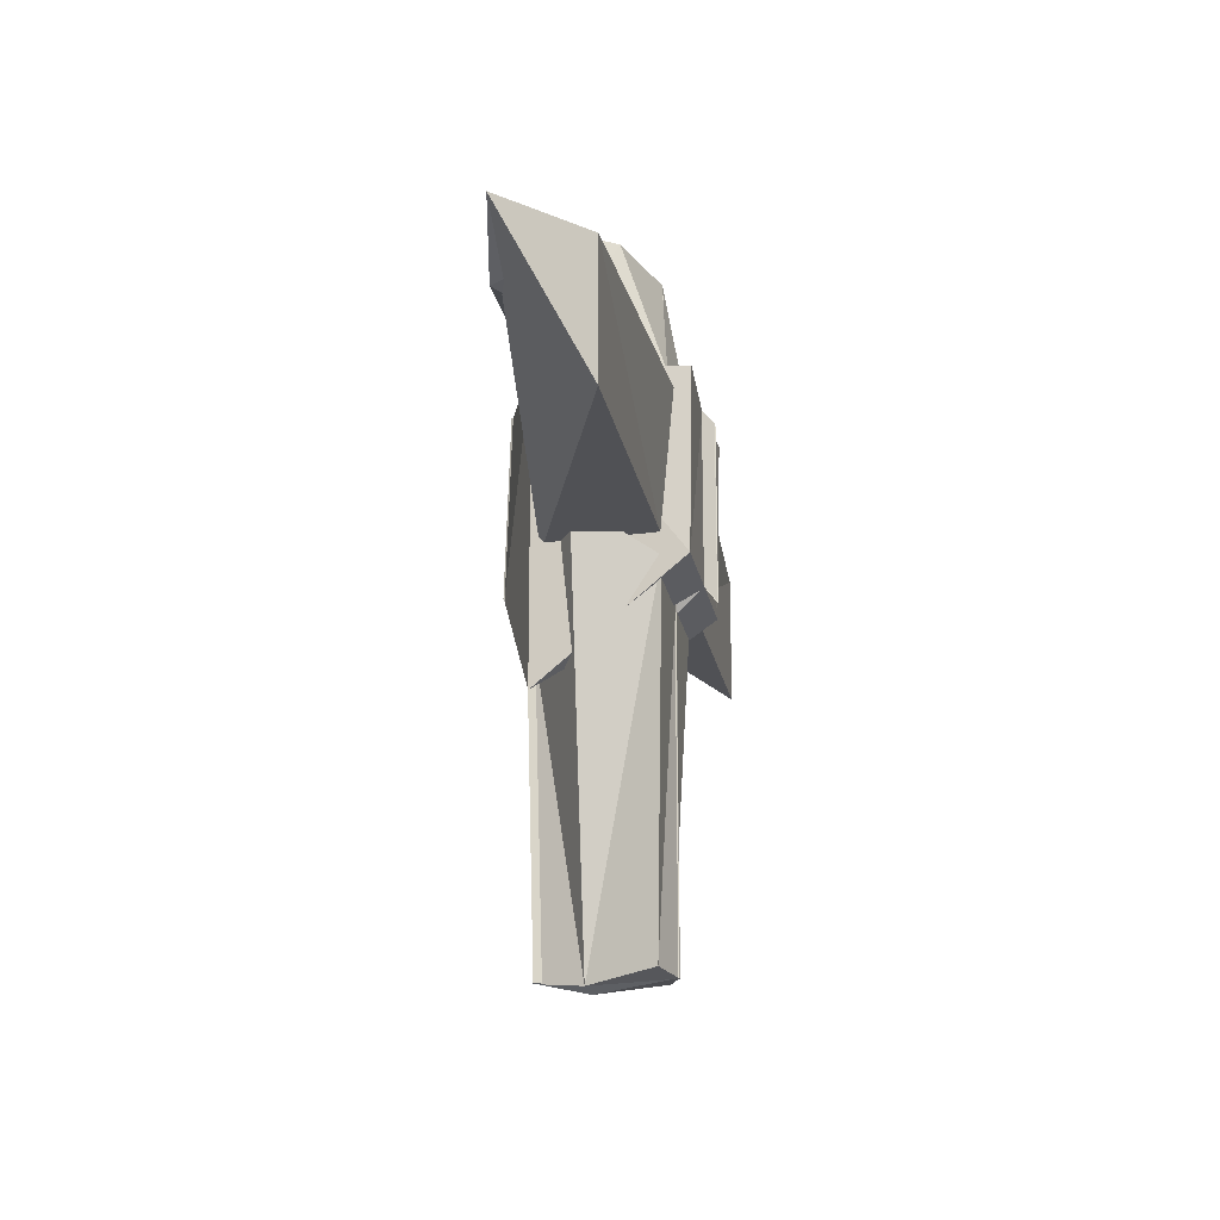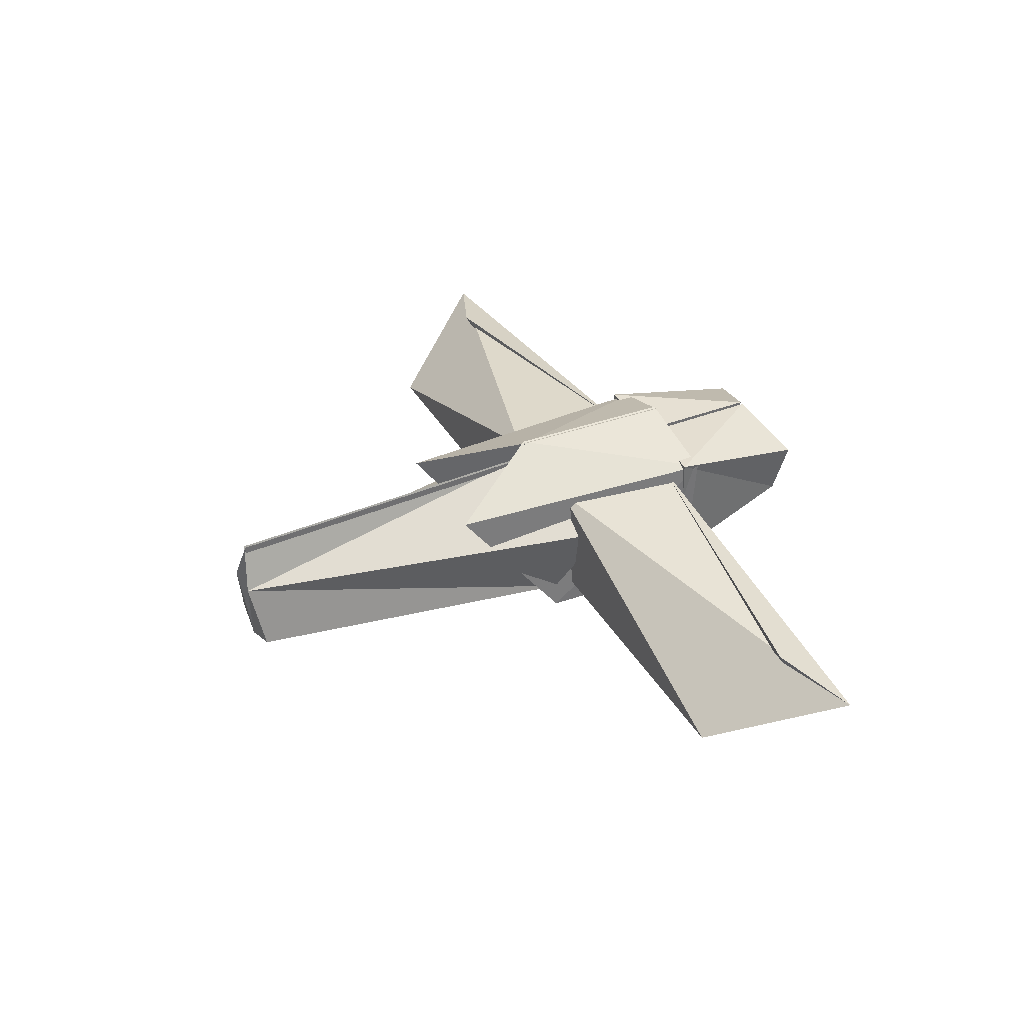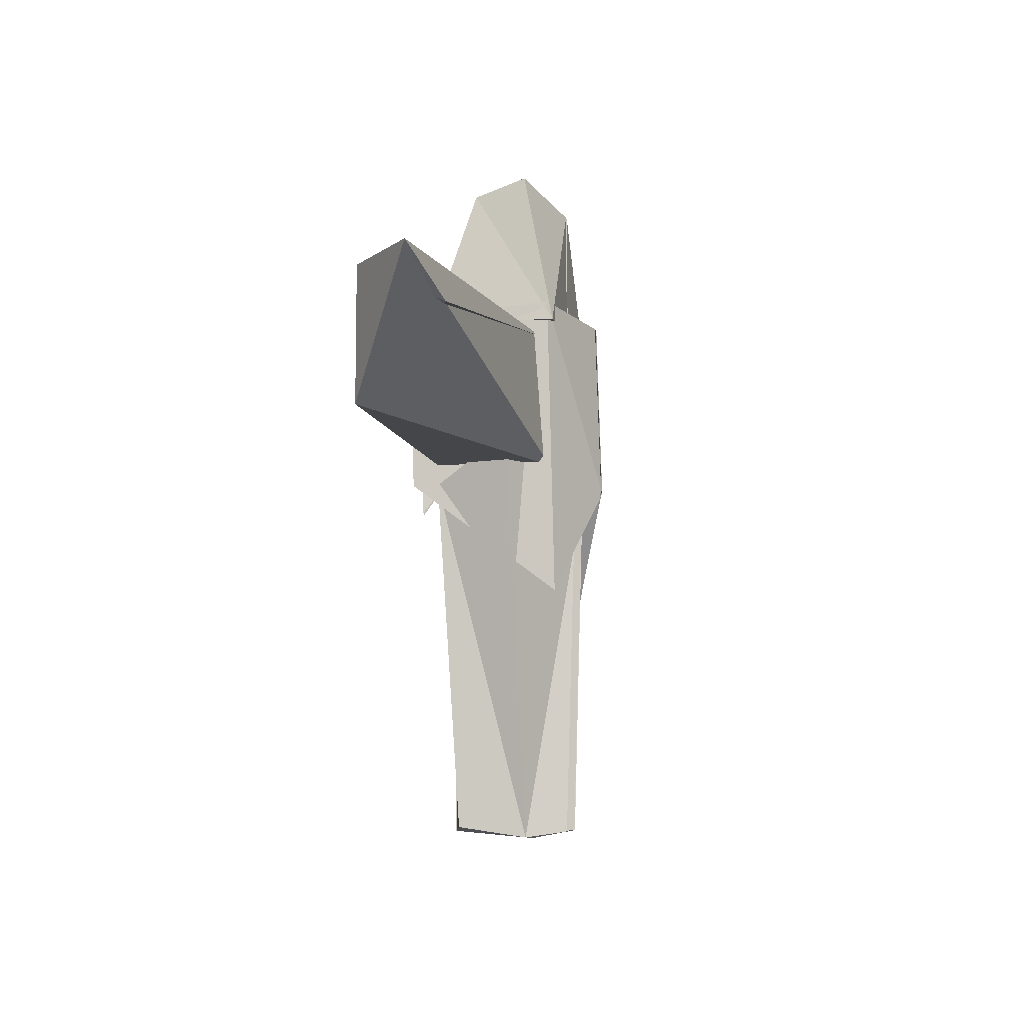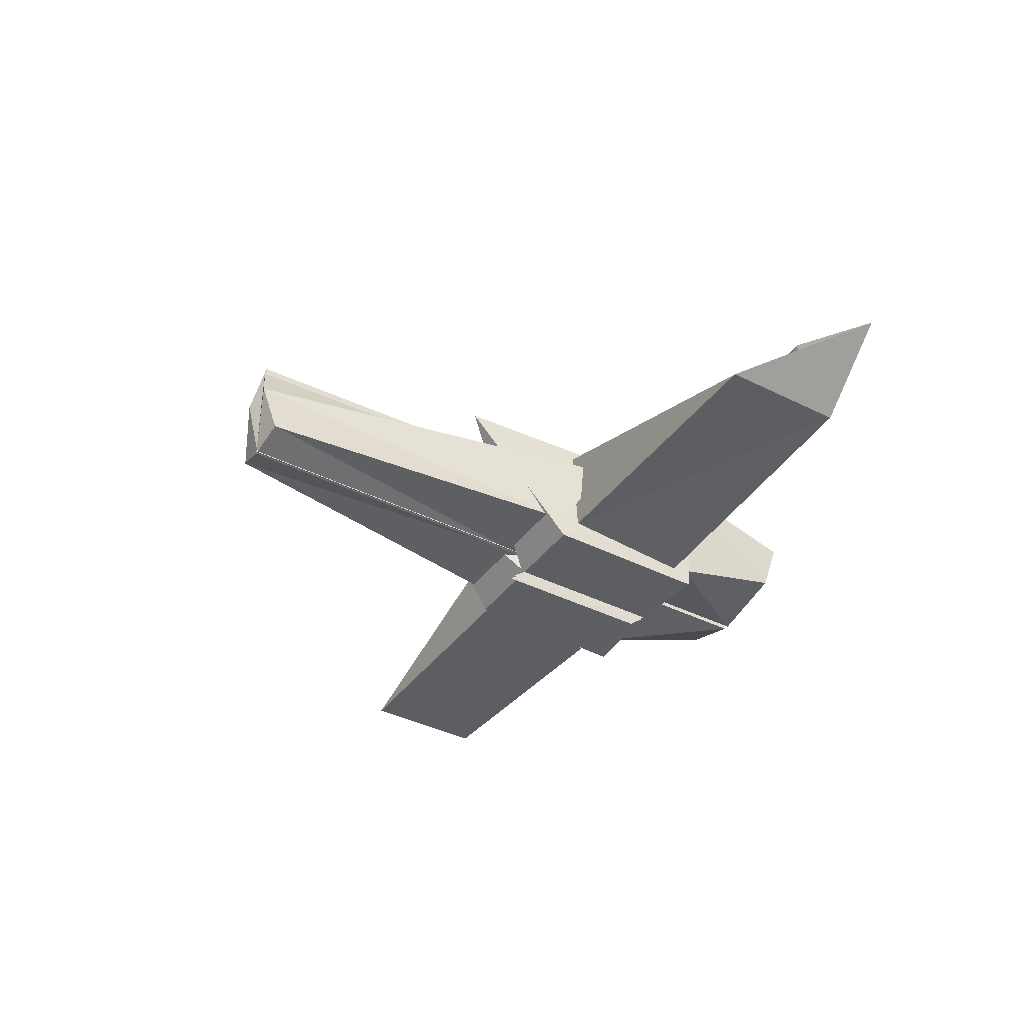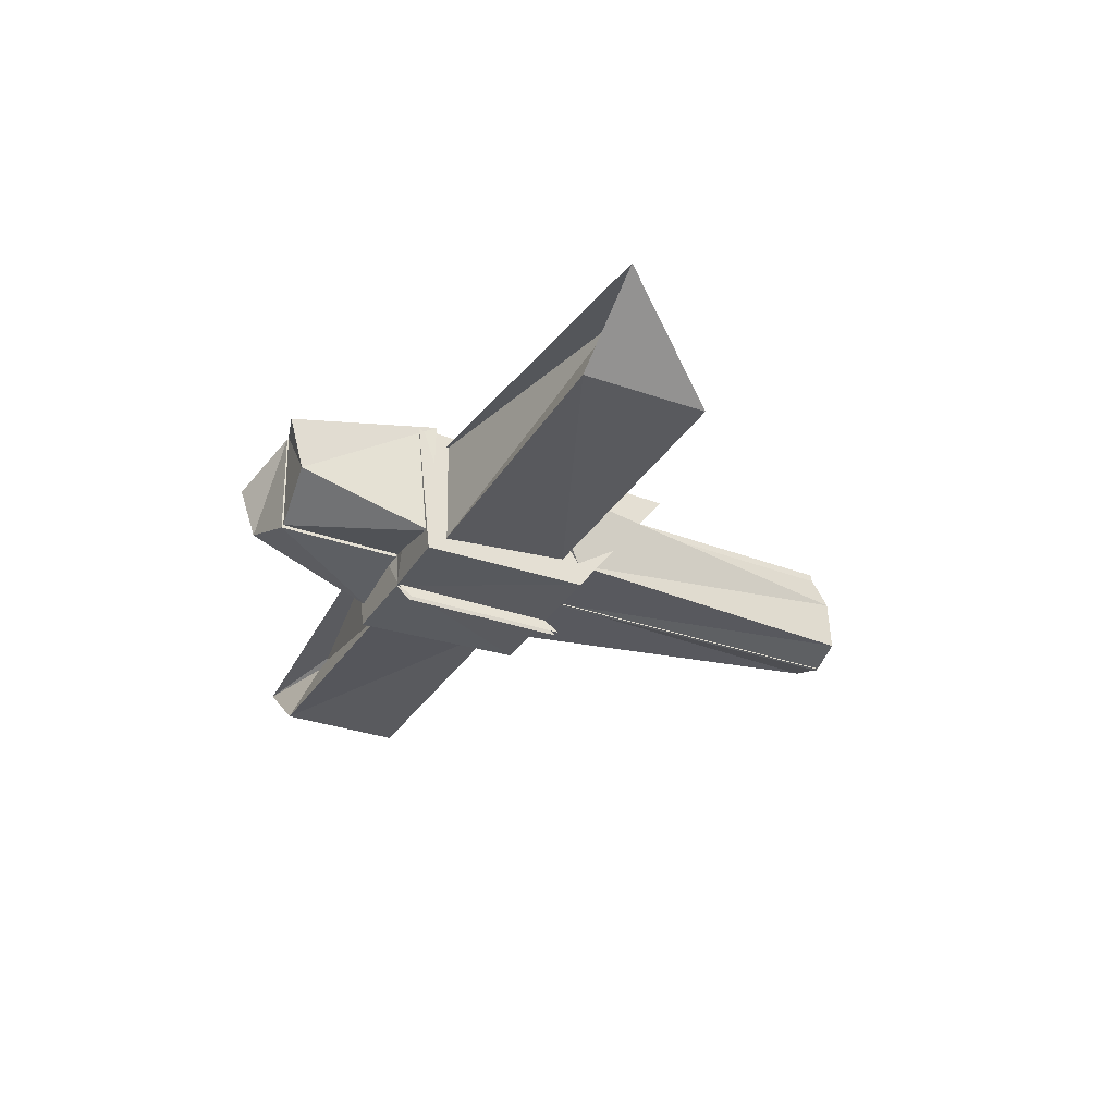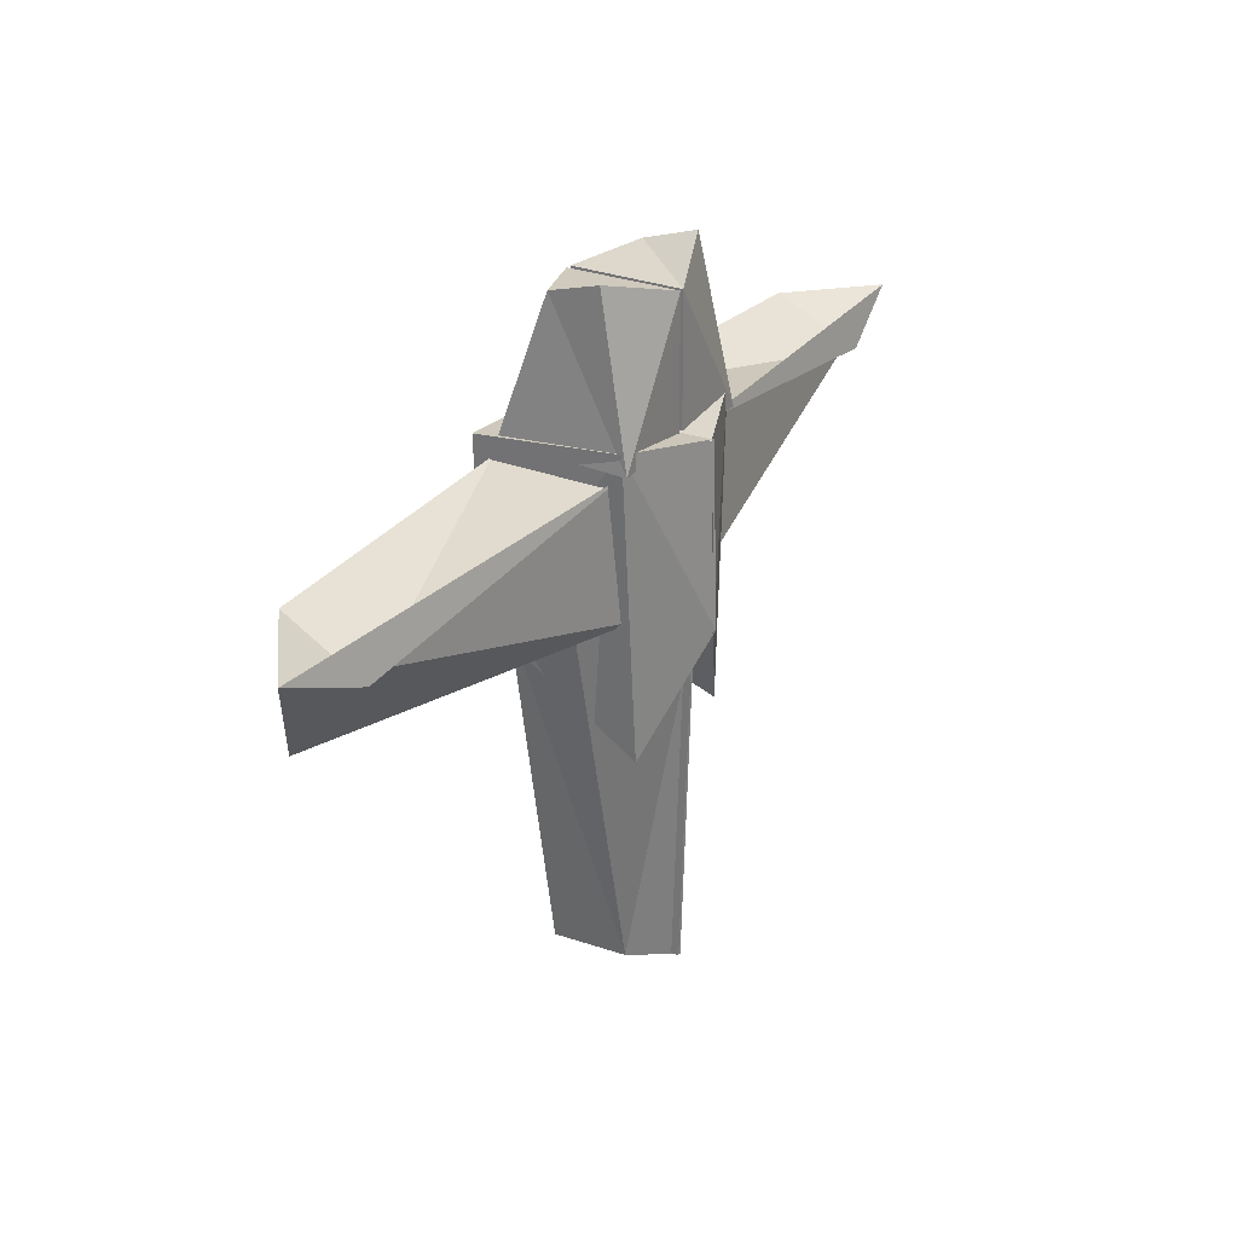
<metadata>
{"format":"obj","ext":"obj","renderer":"f3d","projection":"perspective","resolution":1024,"background":"white","views":[{"elev":-20.3,"azim":-79.9,"up":"+Z"},{"elev":37.4,"azim":-116.8,"up":"+Y"},{"elev":-9.6,"azim":102.5,"up":"+Z"},{"elev":-39.0,"azim":-122.2,"up":"+Y"},{"elev":-31.5,"azim":63.3,"up":"+Y"},{"elev":28.3,"azim":122.2,"up":"+Z"}]}
</metadata>
<code>
o Cube
v 4.524 0.2871 0.2866
v 0.7187 0.5058 0.8435
v 4.476 -0.6996 0.7553
v 0.967 -0.8569 0.8121
v 0.9904 0.6474 1.201
v 1.038 -1.042 1.038
v 0.7837 0.6867 -2.284
v 1 -1 -1
v -0.02247 -1 1
v -0.02331 1.126 -1.002
v -0.02247 -1 -1
v -0.02774 1.064 1.077
v 1 -0.6989 -0.7562
v 4.476 -0.6989 -0.7562
v 0.6461 0.6002 -0.7466
v 5.496 0.1042 0.6931
v -0.01893 -0.7045 -1
v -0.01893 -0.7045 -5.095
v 0.9683 -0.7045 -1
v 0.4342 -0.5583 -5.061
v -0.01812 0.8813 -1.002
v -0.01893 0.7644 -5.095
v 1.212 0.1906 -0.4241
v 0.2143 0.2077 -5.182
v 0.9932 -0.7865 1.005
v 0.8466 -0.2677 2.613
v 0.0316 -0.5902 0.9998
v 0.03118 -0.586 2.519
v 1.005 0.7153 0.9768
v 0.8876 0.345 2.802
v 0.03086 0.7004 1.021
v 0.02408 0.6955 2.54
v 3.749 -0.5755 0.7549
v 4.406 -0.5755 0.7549
v -0.0425 -1.139 -1.178
v -0.0425 -1.139 -1.178
v -0.0425 -1.139 0.8218
v -0.0425 -1.139 -1.178
v -0.0425 -1.139 0.8218
v -0.0425 -1.139 -1.178
v 3.279 -0.7379 -2.632
v -4.524 0.2871 0.2866
v -0.7187 0.5058 0.8435
v -4.476 -0.6996 0.7553
v -0.967 -0.8569 0.8121
v -0.9904 0.6474 1.201
v -1.038 -1.042 1.038
v -0.7837 0.6867 -2.284
v -1 -1 -1
v 0.02247 -1 1
v 0.02331 1.126 -1.002
v 0.02247 -1 -1
v 0.02774 1.064 1.077
v -1 -0.6989 -0.7562
v -4.476 -0.6989 -0.7562
v -0.6461 0.6002 -0.7466
v -5.496 0.1042 0.6931
v 0.01893 -0.7045 -1
v 0.01893 -0.7045 -5.095
v -0.9683 -0.7045 -1
v -0.4342 -0.5583 -5.061
v 0.01812 0.8813 -1.002
v 0.01893 0.7644 -5.095
v -1.212 0.1906 -0.4241
v -0.2143 0.2077 -5.182
v -0.9932 -0.7865 1.005
v -0.8466 -0.2677 2.613
v -0.0316 -0.5902 0.9998
v -0.03118 -0.586 2.519
v -1.005 0.7153 0.9768
v -0.8876 0.345 2.802
v -0.03086 0.7004 1.021
v -0.02408 0.6955 2.54
v -3.749 -0.5755 0.7549
v -4.406 -0.5755 0.7549
v 0.0425 -1.139 -1.178
v 0.0425 -1.139 -1.178
v 0.0425 -1.139 0.8218
v 0.0425 -1.139 -1.178
v 0.0425 -1.139 0.8218
v 0.0425 -1.139 -1.178
v -3.279 -0.7379 -2.632
f 5 10 12
f 11 7 8
f 8 5 6
f 2 16 15
f 13 3 4
f 2 13 4
f 5 9 6
f 9 8 6
f 4 1 2
f 15 14 13
f 16 3 14
f 17 20 19
f 19 24 23
f 24 21 23
f 22 17 21
f 23 17 19
f 24 18 22
f 25 28 27
f 28 31 27
f 32 29 31
f 29 26 25
f 27 29 25
f 32 26 30
f 38 35 36
f 11 37 38
f 38 39 40
f 51 46 53
f 52 48 51
f 49 46 48
f 43 57 42
f 54 44 55
f 43 54 56
f 50 46 47
f 49 50 47
f 45 42 44
f 56 55 57
f 57 44 42
f 58 61 59
f 60 65 61
f 62 65 64
f 58 63 62
f 58 64 60
f 65 59 61
f 66 69 67
f 72 69 68
f 70 73 72
f 70 67 71
f 68 70 72
f 73 67 69
f 79 76 81
f 52 78 50
f 79 80 78
f 5 7 10
f 11 10 7
f 8 7 5
f 2 1 16
f 13 14 3
f 2 15 13
f 5 12 9
f 9 11 8
f 4 3 1
f 15 16 14
f 16 1 3
f 17 18 20
f 19 20 24
f 24 22 21
f 22 18 17
f 23 21 17
f 24 20 18
f 25 26 28
f 28 32 31
f 32 30 29
f 29 30 26
f 27 31 29
f 32 28 26
f 38 40 35
f 11 9 37
f 38 37 39
f 51 48 46
f 52 49 48
f 49 47 46
f 43 56 57
f 54 45 44
f 43 45 54
f 50 53 46
f 49 52 50
f 45 43 42
f 56 54 55
f 57 55 44
f 58 60 61
f 60 64 65
f 62 63 65
f 58 59 63
f 58 62 64
f 65 63 59
f 66 68 69
f 72 73 69
f 70 71 73
f 70 66 67
f 68 66 70
f 73 71 67
f 79 77 76
f 52 79 78
f 79 81 80

</code>
